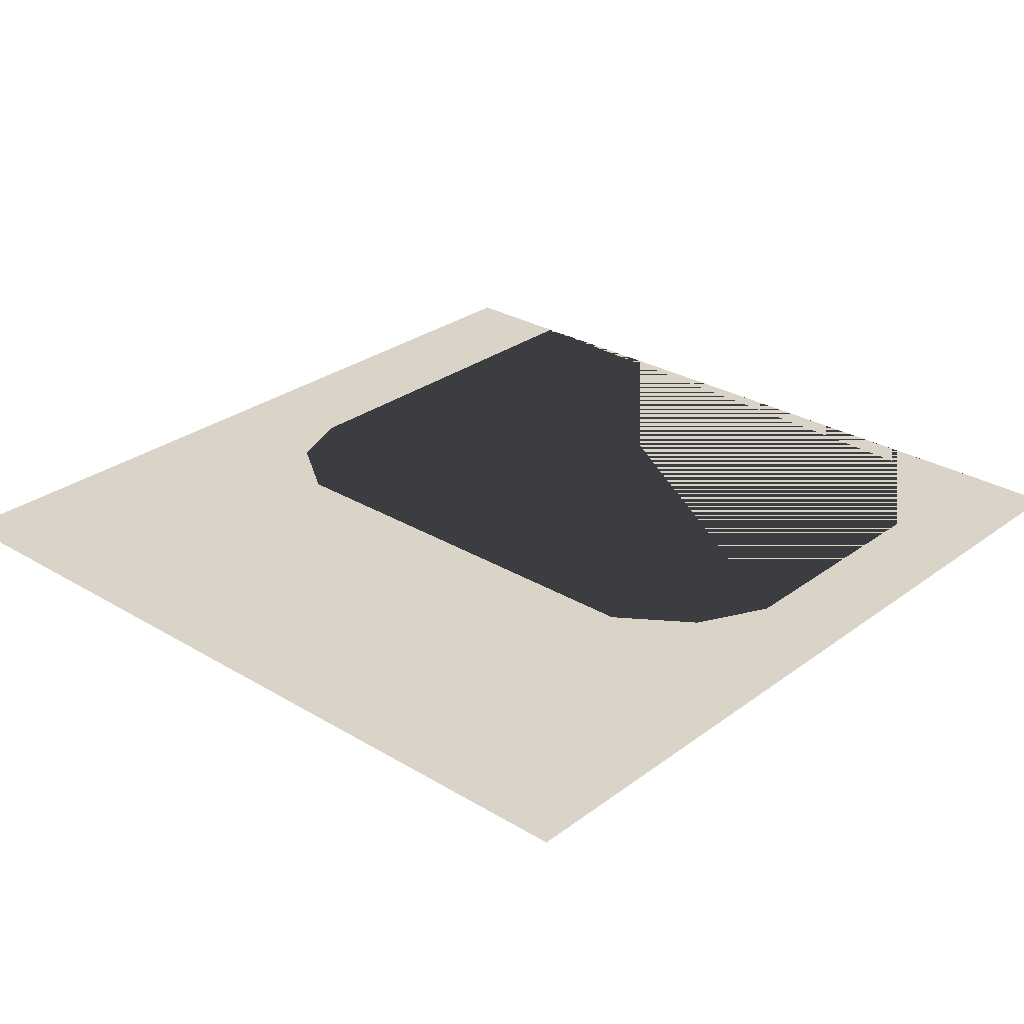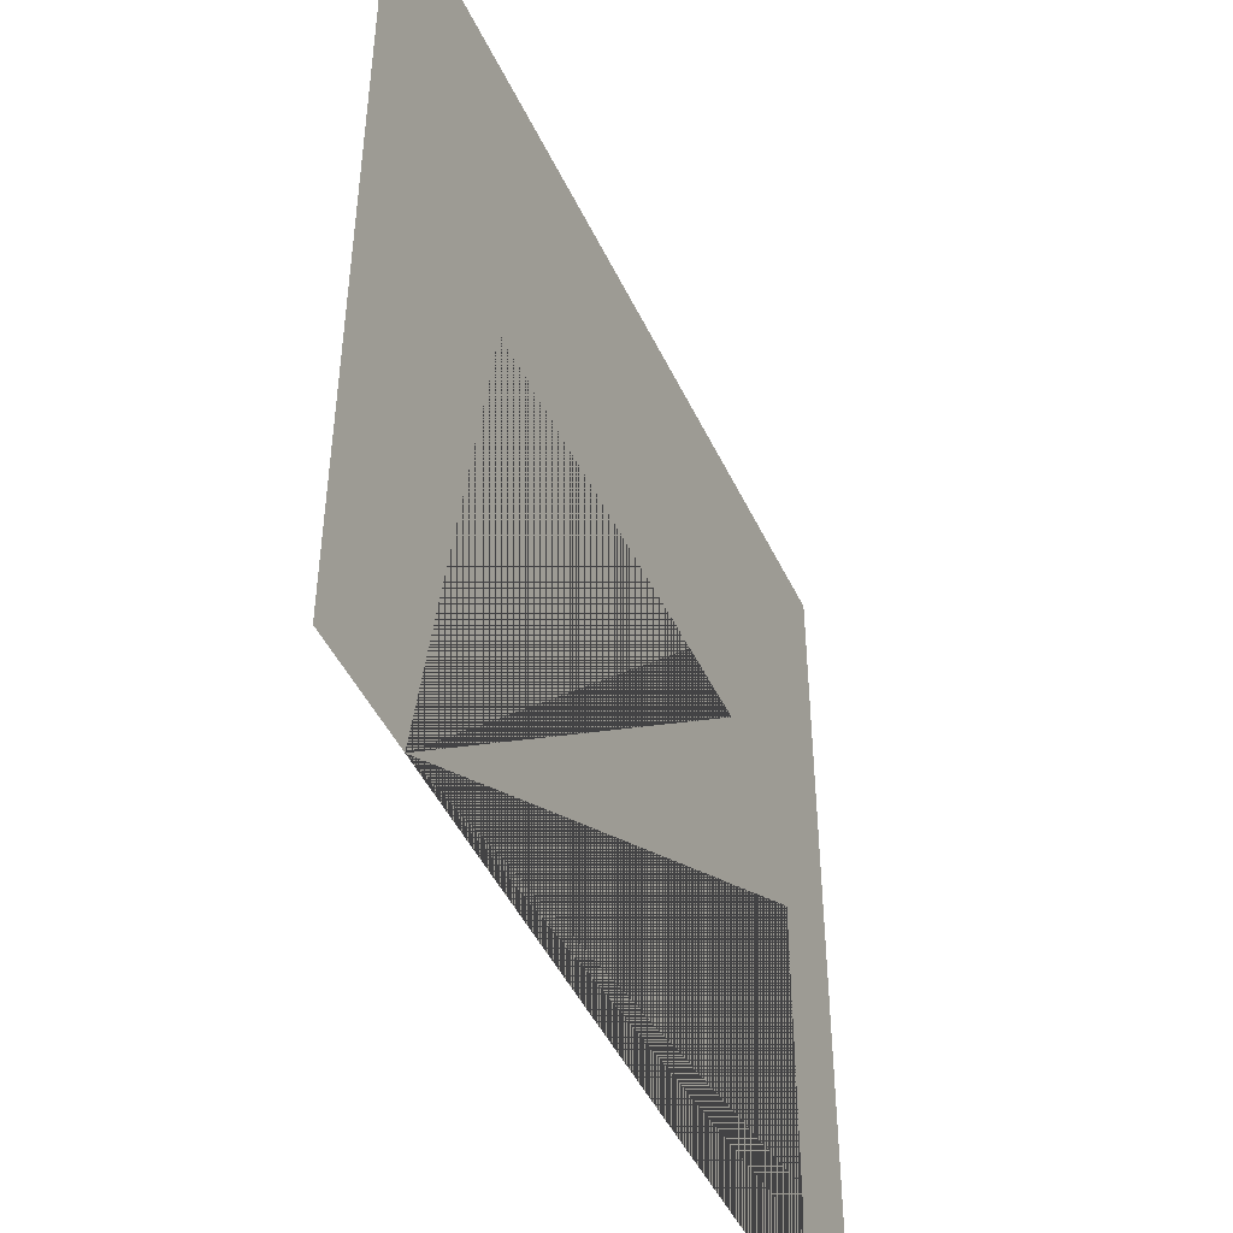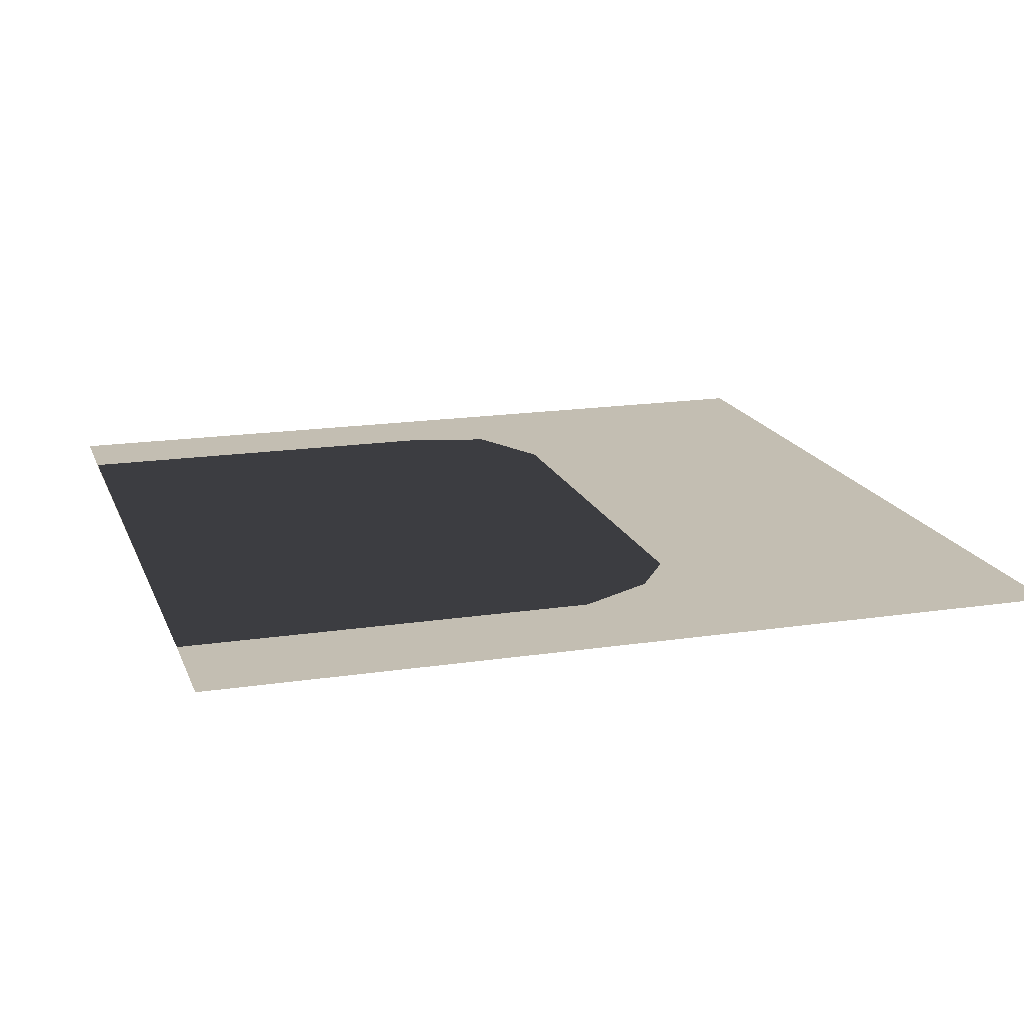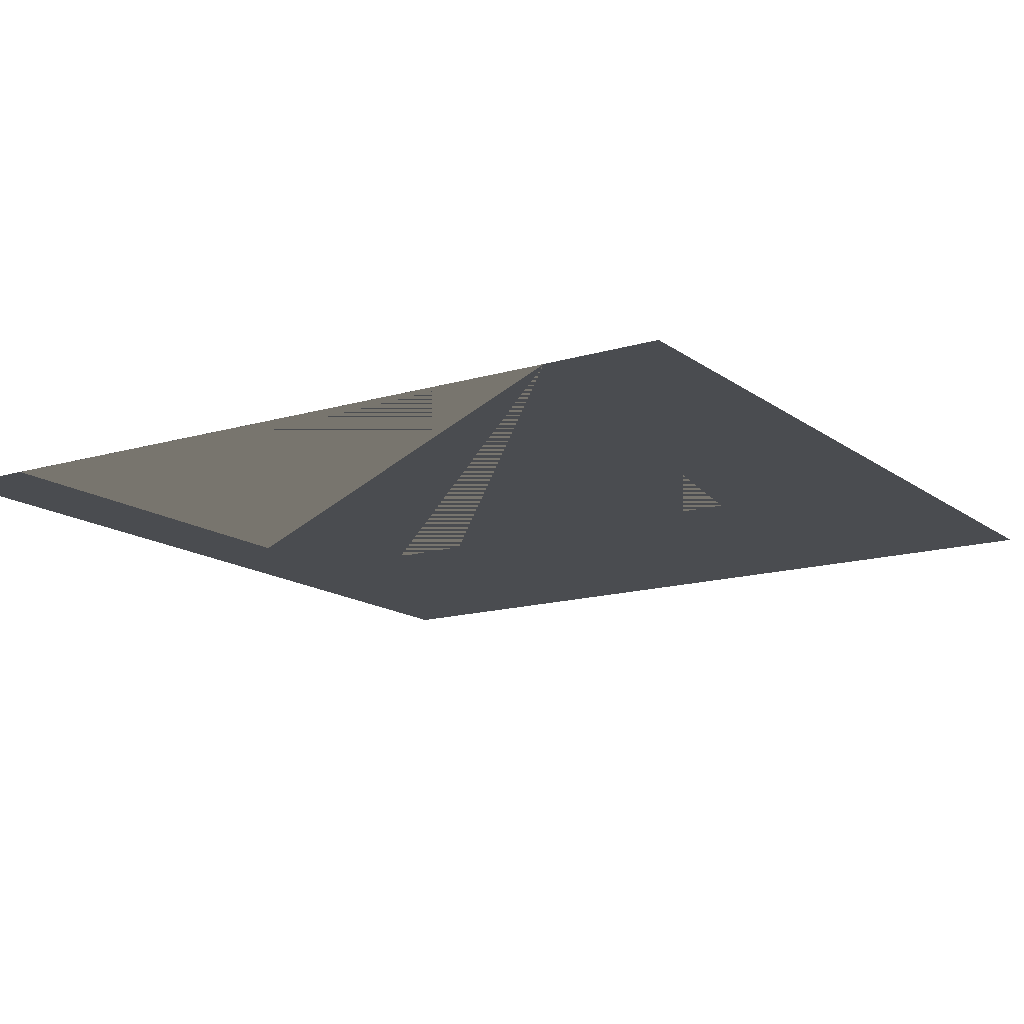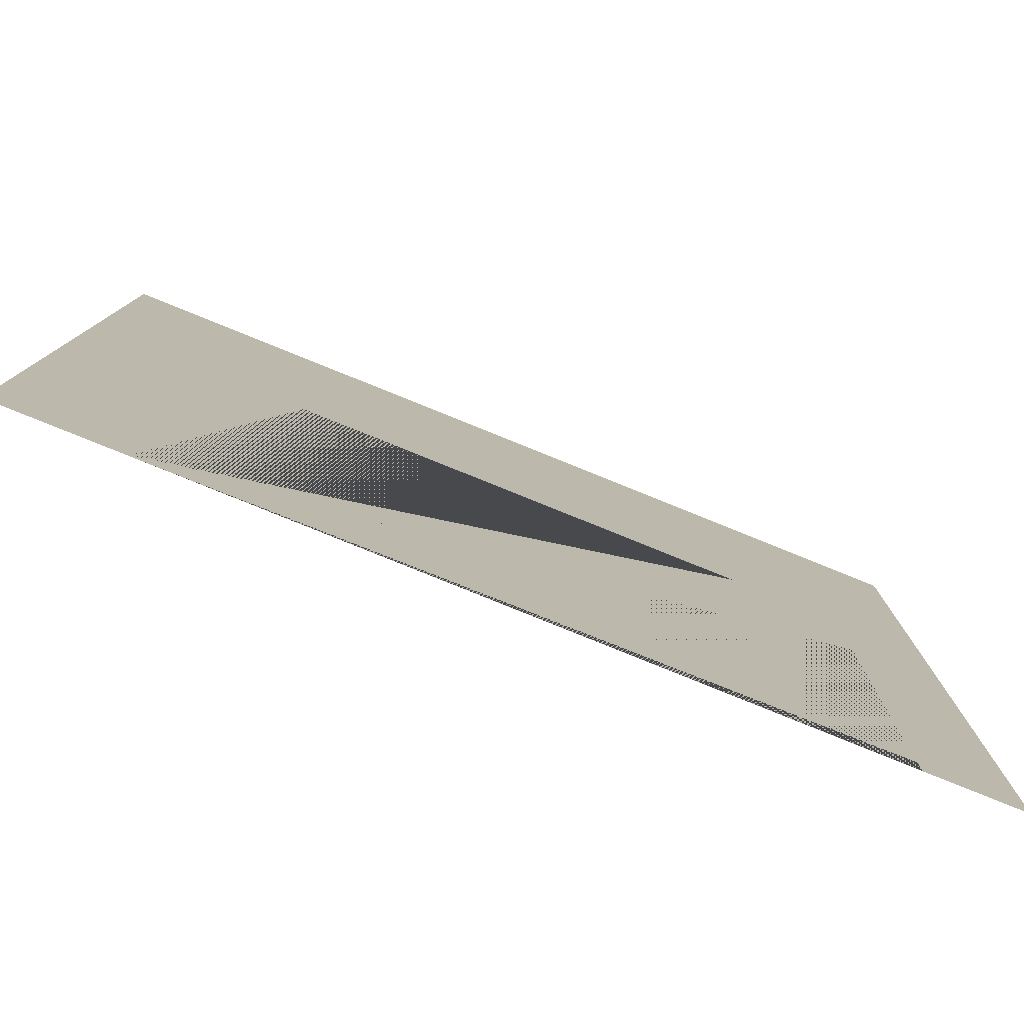
<metadata>
{"format":"obj","ext":"obj","renderer":"f3d","projection":"perspective","resolution":1024,"background":"white","views":[{"elev":28.4,"azim":-137.9,"up":"+Z"},{"elev":-46.8,"azim":114.4,"up":"+Y"},{"elev":17.3,"azim":73.2,"up":"+Z"},{"elev":-14.7,"azim":33.3,"up":"+Z"},{"elev":-79.9,"azim":158.0,"up":"+Y"}]}
</metadata>
<code>
g default
v -3.84 9.137 -1
v -2.896 0.212 -1
v -3.84 0.212 -1
v -2.549 5.213 -0.9652
v 5.072 9.137 -1
v 3.528 5.259 -0.9618
v 2.685 9.137 -1
v 5.072 0.2737 -1
v 3.86 0.2736 -1
v -1.761 5.696 -1
v -2.896 4.428 -1
v 2.852 5.696 -1
v 3.86 4.512 -1
g pPlane1
f 5 1 7
f 9 8 5 7 1 3 2 11 4 10 12 6 13

</code>
